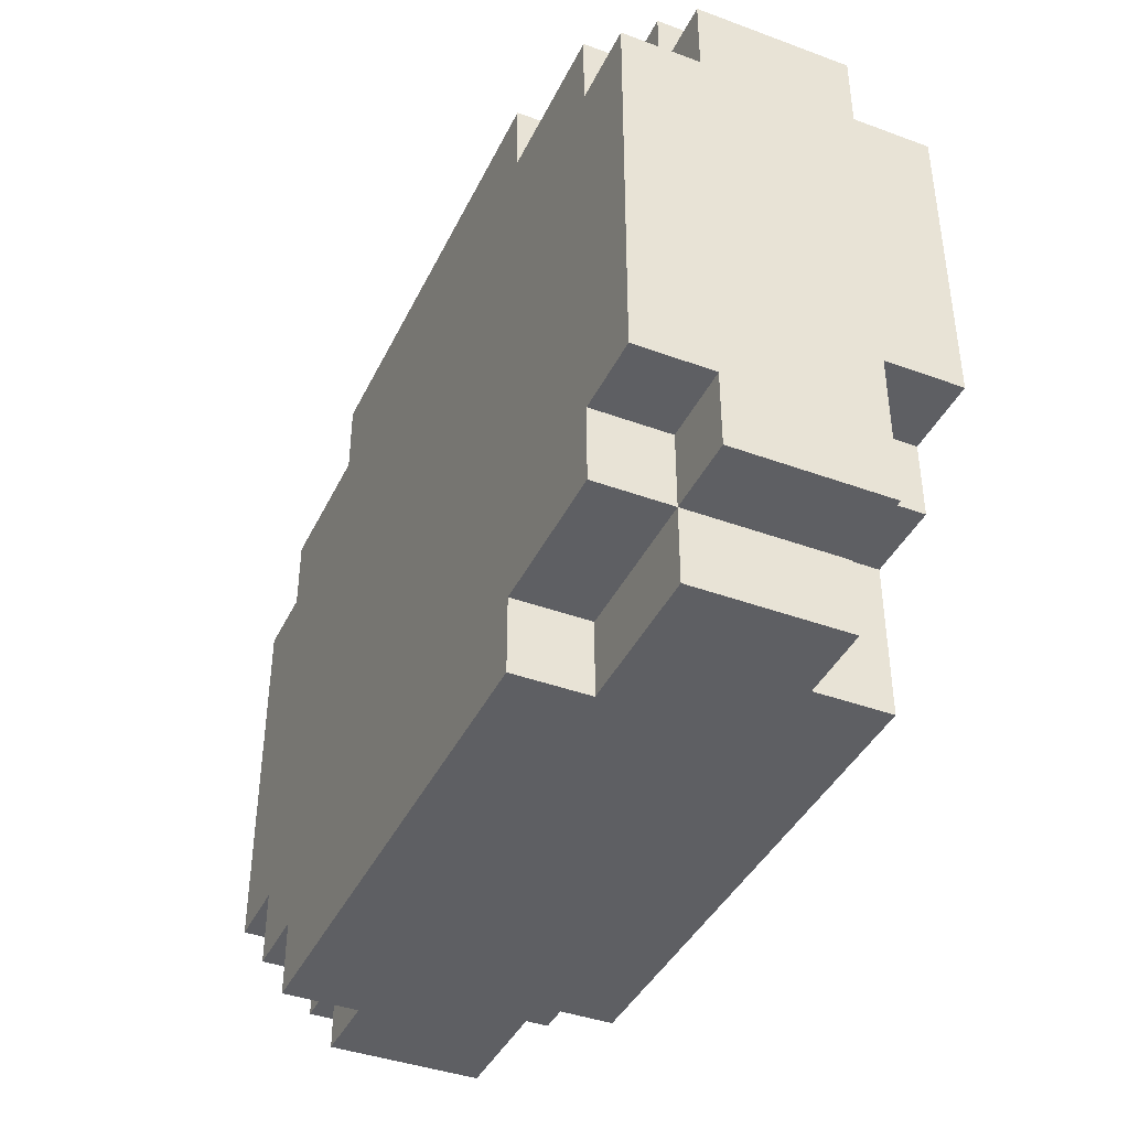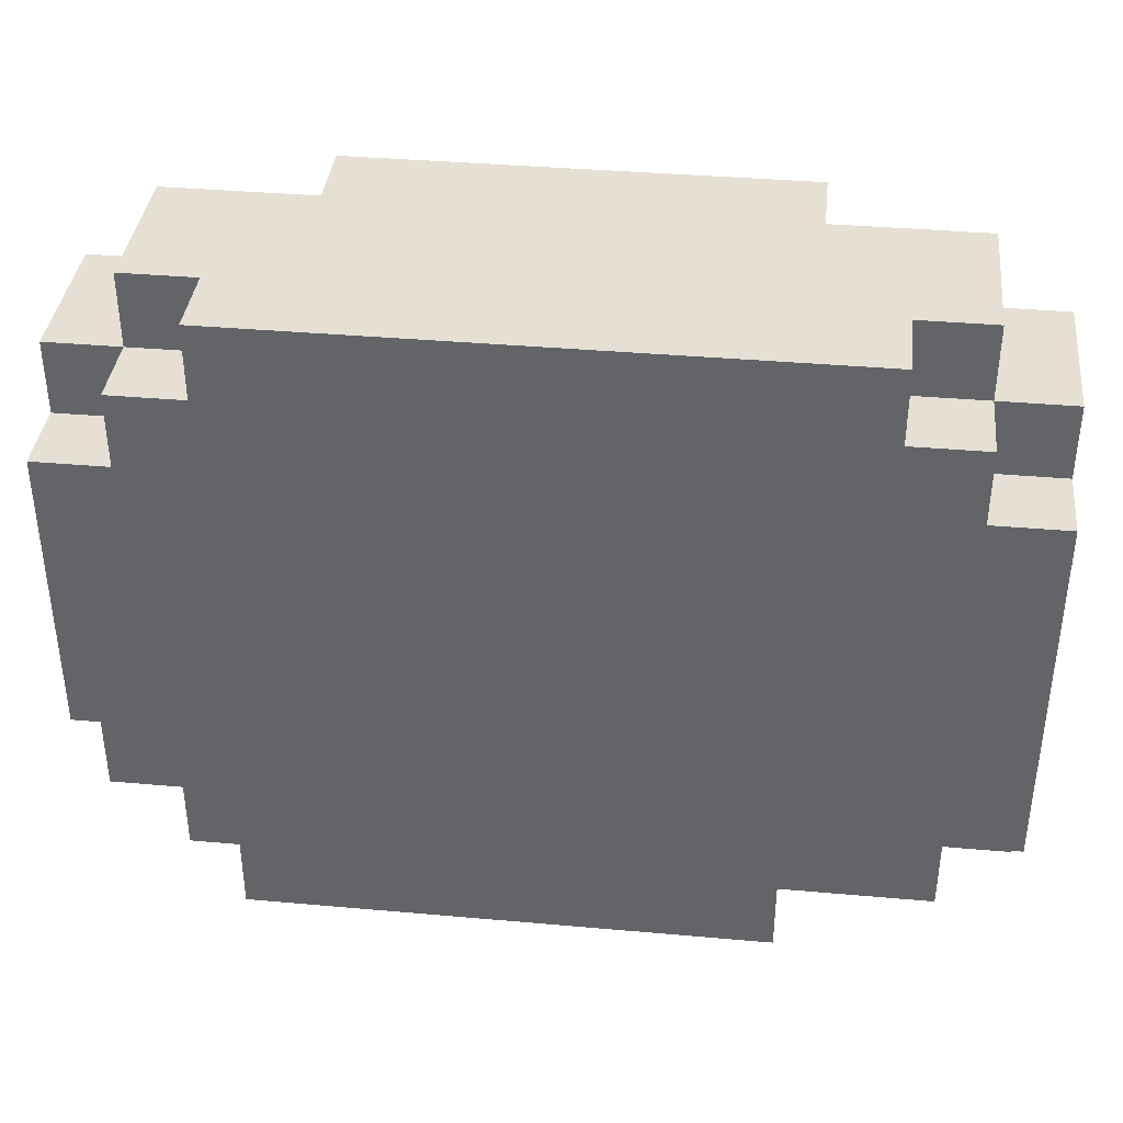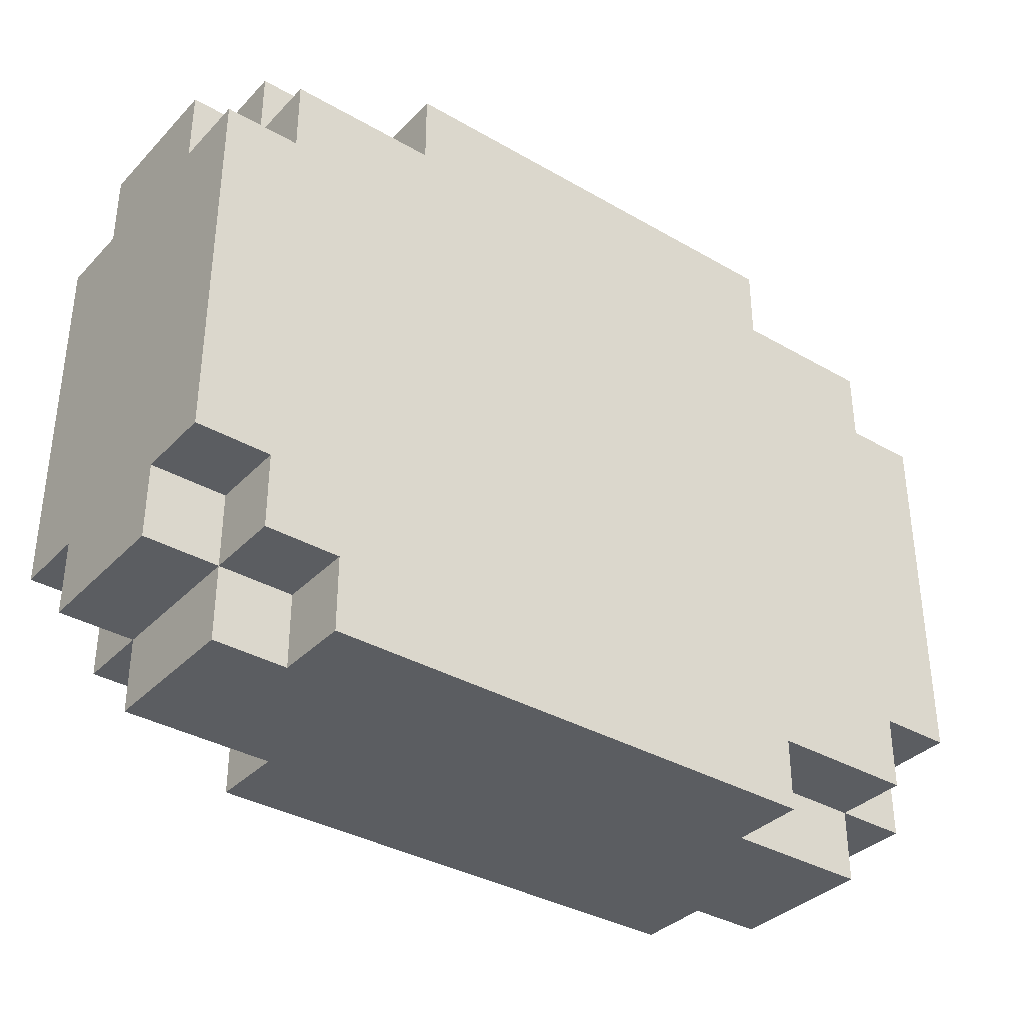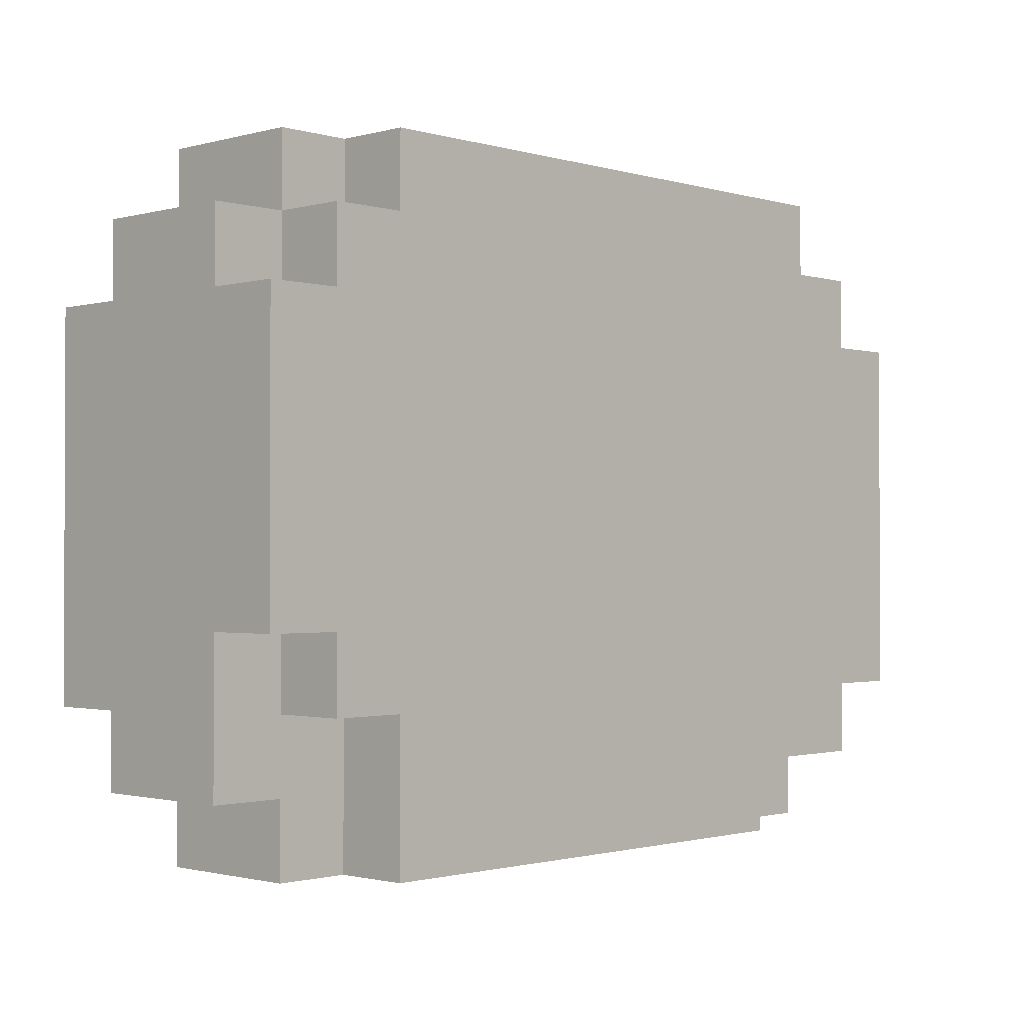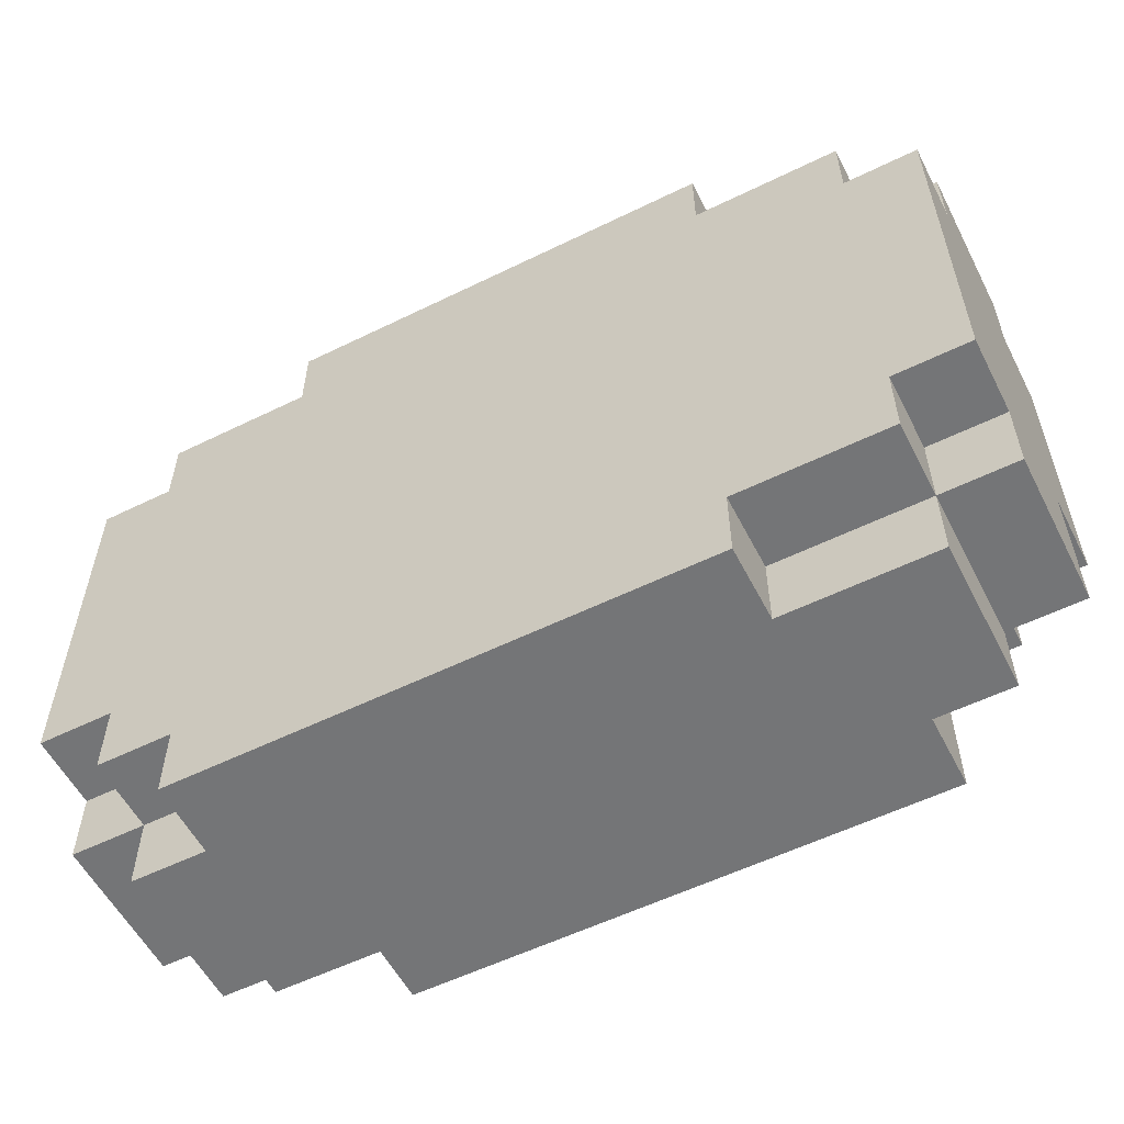
<metadata>
{"format":"obj","ext":"obj","renderer":"f3d","projection":"perspective","resolution":1024,"background":"white","views":[{"elev":-40.6,"azim":65.8,"up":"+Z"},{"elev":38.0,"azim":-173.6,"up":"+Z"},{"elev":-35.6,"azim":-37.3,"up":"+Z"},{"elev":-1.3,"azim":133.9,"up":"+Z"},{"elev":-56.5,"azim":27.1,"up":"+Z"}]}
</metadata>
<code>
o
v 0 0.1 -0.2
v 0 0.1 -0.7
v 0 0.2 -0.1
v 0 0.2 -0.2
v 0 0.2 -0.3
v 0 0.2 -0.4
v 0 0.2 -0.5
v 0 0.2 -0.6
v 0 0.2 -0.7
v 0 0.2 -0.8
v 0 0.3 -0.5
v 0 0.3 -0.6
v 0 0.4 -0.1
v 0 0.4 -0.2
v 0 0.4 -0.3
v 0 0.4 -0.4
v 0 0.4 -0.7
v 0 0.4 -0.8
v 0 0.5 -0.2
v 0 0.5 -0.7
v 0.1 0.1 -0.1
v 0.1 0.1 -0.2
v 0.1 0.1 -0.7
v 0.1 0.1 -0.8
v 0.1 0.2 0
v 0.1 0.2 -0.1
v 0.1 0.2 -0.2
v 0.1 0.2 -0.7
v 0.1 0.2 -0.8
v 0.1 0.2 -0.9
v 0.1 0.4 0
v 0.1 0.4 -0.1
v 0.1 0.4 -0.2
v 0.1 0.4 -0.7
v 0.1 0.4 -0.8
v 0.1 0.4 -0.9
v 0.1 0.5 -0.1
v 0.1 0.5 -0.2
v 0.1 0.5 -0.7
v 0.1 0.5 -0.8
v 0.2 0.1 -0.8
v 0.2 0.1 -0.9
v 0.2 0.2 -0.8
v 0.2 0.2 -0.9
v 0.2 0.4 0
v 0.2 0.4 -0.1
v 0.2 0.5 0
v 0.2 0.5 -0.1
v 0.3 0.1 0
v 0.3 0.1 -0.1
v 0.3 0.2 0
v 0.3 0.2 -0.1
v 0.3 0.4 -0.8
v 0.3 0.4 -0.9
v 0.3 0.5 -0.8
v 0.3 0.5 -0.9
v 0.9 0.1 0
v 0.9 0.1 -0.1
v 0.9 0.1 -0.8
v 0.9 0.1 -0.9
v 0.9 0.2 0
v 0.9 0.2 -0.1
v 0.9 0.2 -0.8
v 0.9 0.2 -0.9
v 1 0.4 0
v 1 0.4 -0.1
v 1 0.4 -0.7
v 1 0.4 -0.9
v 1 0.5 0
v 1 0.5 -0.1
v 1 0.5 -0.7
v 1 0.5 -0.9
v 1.1 0.1 -0.1
v 1.1 0.1 -0.2
v 1.1 0.1 -0.7
v 1.1 0.1 -0.8
v 1.1 0.2 0
v 1.1 0.2 -0.1
v 1.1 0.2 -0.2
v 1.1 0.2 -0.7
v 1.1 0.2 -0.8
v 1.1 0.2 -0.9
v 1.1 0.4 0
v 1.1 0.4 -0.1
v 1.1 0.4 -0.2
v 1.1 0.4 -0.6
v 1.1 0.4 -0.7
v 1.1 0.4 -0.8
v 1.1 0.4 -0.9
v 1.1 0.5 -0.1
v 1.1 0.5 -0.2
v 1.1 0.5 -0.6
v 1.1 0.5 -0.7
v 1.2 0.1 -0.2
v 1.2 0.1 -0.7
v 1.2 0.2 -0.1
v 1.2 0.2 -0.2
v 1.2 0.2 -0.5
v 1.2 0.2 -0.6
v 1.2 0.2 -0.7
v 1.2 0.2 -0.8
v 1.2 0.3 -0.2
v 1.2 0.3 -0.3
v 1.2 0.3 -0.5
v 1.2 0.3 -0.6
v 1.2 0.4 -0.1
v 1.2 0.4 -0.2
v 1.2 0.4 -0.3
v 1.2 0.4 -0.6
v 1.2 0.4 -0.8
v 1.2 0.5 -0.2
v 1.2 0.5 -0.6
v 0.1 0.2 0
v 0.1 0.4 0
v 0.2 0.4 0
v 0.2 0.5 0
v 0.3 0.1 0
v 0.3 0.2 0
v 0.4 0.3 0
v 0.4 0.4 0
v 0.5 0.3 0
v 0.5 0.4 0
v 0.9 0.1 0
v 0.9 0.2 0
v 1 0.4 0
v 1 0.5 0
v 1.1 0.2 0
v 1.1 0.4 0
v 0 0.2 -0.1
v 0 0.4 -0.1
v 0.1 0.1 -0.1
v 0.1 0.2 -0.1
v 0.1 0.4 -0.1
v 0.1 0.5 -0.1
v 0.2 0.4 -0.1
v 0.2 0.5 -0.1
v 0.3 0.1 -0.1
v 0.3 0.2 -0.1
v 0.9 0.1 -0.1
v 0.9 0.2 -0.1
v 1 0.4 -0.1
v 1 0.5 -0.1
v 1.1 0.1 -0.1
v 1.1 0.2 -0.1
v 1.1 0.4 -0.1
v 1.1 0.5 -0.1
v 1.2 0.2 -0.1
v 1.2 0.4 -0.1
v 0 0.1 -0.2
v 0 0.2 -0.2
v 0 0.4 -0.2
v 0 0.5 -0.2
v 0.1 0.1 -0.2
v 0.1 0.2 -0.2
v 0.1 0.4 -0.2
v 0.1 0.5 -0.2
v 1.1 0.1 -0.2
v 1.1 0.2 -0.2
v 1.1 0.4 -0.2
v 1.1 0.5 -0.2
v 1.2 0.1 -0.2
v 1.2 0.2 -0.2
v 1.2 0.4 -0.2
v 1.2 0.5 -0.2
v 1.1 0.4 -0.6
v 1.1 0.5 -0.6
v 1.2 0.4 -0.6
v 1.2 0.5 -0.6
v 0 0.1 -0.7
v 0 0.2 -0.7
v 0 0.4 -0.7
v 0 0.5 -0.7
v 0.1 0.1 -0.7
v 0.1 0.2 -0.7
v 0.1 0.4 -0.7
v 0.1 0.5 -0.7
v 1 0.4 -0.7
v 1 0.5 -0.7
v 1.1 0.1 -0.7
v 1.1 0.2 -0.7
v 1.1 0.4 -0.7
v 1.1 0.5 -0.7
v 1.2 0.1 -0.7
v 1.2 0.2 -0.7
v 0 0.2 -0.8
v 0 0.4 -0.8
v 0.1 0.1 -0.8
v 0.1 0.2 -0.8
v 0.1 0.4 -0.8
v 0.1 0.5 -0.8
v 0.2 0.1 -0.8
v 0.2 0.2 -0.8
v 0.3 0.4 -0.8
v 0.3 0.5 -0.8
v 0.9 0.1 -0.8
v 0.9 0.2 -0.8
v 1.1 0.1 -0.8
v 1.1 0.2 -0.8
v 1.1 0.4 -0.8
v 1.2 0.2 -0.8
v 1.2 0.4 -0.8
v 0.1 0.2 -0.9
v 0.1 0.4 -0.9
v 0.2 0.1 -0.9
v 0.2 0.2 -0.9
v 0.3 0.1 -0.9
v 0.3 0.2 -0.9
v 0.3 0.4 -0.9
v 0.3 0.5 -0.9
v 0.4 0.1 -0.9
v 0.4 0.2 -0.9
v 0.5 0.2 -0.9
v 0.5 0.3 -0.9
v 0.6 0.2 -0.9
v 0.6 0.3 -0.9
v 0.8 0.3 -0.9
v 0.8 0.4 -0.9
v 0.9 0.1 -0.9
v 0.9 0.2 -0.9
v 0.9 0.3 -0.9
v 0.9 0.4 -0.9
v 1 0.4 -0.9
v 1 0.5 -0.9
v 1.1 0.2 -0.9
v 1.1 0.4 -0.9
v 0.3 0.1 0
v 0.9 0.1 0
v 0.1 0.1 -0.1
v 0.3 0.1 -0.1
v 0.9 0.1 -0.1
v 1.1 0.1 -0.1
v 0 0.1 -0.2
v 0.1 0.1 -0.2
v 1.1 0.1 -0.2
v 1.2 0.1 -0.2
v 0 0.1 -0.7
v 0.1 0.1 -0.7
v 1.1 0.1 -0.7
v 1.2 0.1 -0.7
v 0.1 0.1 -0.8
v 0.2 0.1 -0.8
v 0.3 0.1 -0.8
v 0.4 0.1 -0.8
v 0.9 0.1 -0.8
v 1.1 0.1 -0.8
v 0.2 0.1 -0.9
v 0.3 0.1 -0.9
v 0.4 0.1 -0.9
v 0.9 0.1 -0.9
v 0.1 0.2 0
v 0.3 0.2 0
v 0.9 0.2 0
v 1.1 0.2 0
v 0 0.2 -0.1
v 0.1 0.2 -0.1
v 0.3 0.2 -0.1
v 0.9 0.2 -0.1
v 1.1 0.2 -0.1
v 1.2 0.2 -0.1
v 0 0.2 -0.2
v 0.1 0.2 -0.2
v 1.1 0.2 -0.2
v 1.2 0.2 -0.2
v 0 0.2 -0.7
v 0.1 0.2 -0.7
v 1.1 0.2 -0.7
v 1.2 0.2 -0.7
v 0 0.2 -0.8
v 0.1 0.2 -0.8
v 0.2 0.2 -0.8
v 0.9 0.2 -0.8
v 1.1 0.2 -0.8
v 1.2 0.2 -0.8
v 0.1 0.2 -0.9
v 0.2 0.2 -0.9
v 0.9 0.2 -0.9
v 1.1 0.2 -0.9
v 0.1 0.4 0
v 0.2 0.4 0
v 1 0.4 0
v 1.1 0.4 0
v 0 0.4 -0.1
v 0.1 0.4 -0.1
v 0.2 0.4 -0.1
v 1 0.4 -0.1
v 1.1 0.4 -0.1
v 1.2 0.4 -0.1
v 0 0.4 -0.2
v 0.1 0.4 -0.2
v 1.1 0.4 -0.2
v 1.2 0.4 -0.2
v 1.1 0.4 -0.6
v 1.2 0.4 -0.6
v 0 0.4 -0.7
v 0.1 0.4 -0.7
v 1 0.4 -0.7
v 1.1 0.4 -0.7
v 0 0.4 -0.8
v 0.1 0.4 -0.8
v 0.3 0.4 -0.8
v 1.1 0.4 -0.8
v 1.2 0.4 -0.8
v 0.1 0.4 -0.9
v 0.3 0.4 -0.9
v 1 0.4 -0.9
v 1.1 0.4 -0.9
v 0.2 0.5 0
v 1 0.5 0
v 0.1 0.5 -0.1
v 0.2 0.5 -0.1
v 0.6 0.5 -0.1
v 0.9 0.5 -0.1
v 1 0.5 -0.1
v 1.1 0.5 -0.1
v 0 0.5 -0.2
v 0.1 0.5 -0.2
v 0.4 0.5 -0.2
v 0.5 0.5 -0.2
v 0.6 0.5 -0.2
v 0.9 0.5 -0.2
v 1.1 0.5 -0.2
v 1.2 0.5 -0.2
v 0.1 0.5 -0.3
v 0.4 0.5 -0.3
v 0.5 0.5 -0.3
v 0.6 0.5 -0.3
v 0.7 0.5 -0.3
v 0.8 0.5 -0.3
v 1 0.5 -0.3
v 0.1 0.5 -0.4
v 0.4 0.5 -0.4
v 0.8 0.5 -0.4
v 1 0.5 -0.4
v 1.1 0.5 -0.4
v 0.2 0.5 -0.5
v 0.4 0.5 -0.5
v 0.5 0.5 -0.5
v 0.6 0.5 -0.5
v 0.7 0.5 -0.5
v 1 0.5 -0.5
v 1.1 0.5 -0.5
v 0.2 0.5 -0.6
v 0.4 0.5 -0.6
v 0.5 0.5 -0.6
v 0.6 0.5 -0.6
v 0.8 0.5 -0.6
v 0.9 0.5 -0.6
v 1.1 0.5 -0.6
v 1.2 0.5 -0.6
v 0 0.5 -0.7
v 0.1 0.5 -0.7
v 0.5 0.5 -0.7
v 0.7 0.5 -0.7
v 0.8 0.5 -0.7
v 0.9 0.5 -0.7
v 1 0.5 -0.7
v 1.1 0.5 -0.7
v 0.1 0.5 -0.8
v 0.3 0.5 -0.8
v 0.5 0.5 -0.8
v 0.7 0.5 -0.8
v 0.3 0.5 -0.9
v 1 0.5 -0.9
f 4 2 1
f 5 2 4
f 6 2 5
f 7 2 6
f 8 2 7
f 9 2 8
f 11 7 6
f 11 8 7
f 12 10 9
f 12 8 11
f 12 9 8
f 13 4 3
f 13 5 4
f 14 5 13
f 15 6 5
f 15 5 14
f 16 12 11
f 16 6 15
f 16 11 6
f 17 10 12
f 17 12 16
f 18 10 17
f 19 16 15
f 19 15 14
f 19 17 16
f 20 17 19
f 26 22 21
f 27 22 26
f 28 24 23
f 29 24 28
f 31 26 25
f 32 26 31
f 35 30 29
f 36 30 35
f 37 33 32
f 38 33 37
f 39 35 34
f 40 35 39
f 43 42 41
f 44 42 43
f 47 46 45
f 48 46 47
f 51 50 49
f 52 50 51
f 55 54 53
f 56 54 55
f 57 58 61
f 61 58 62
f 59 60 63
f 63 60 64
f 65 66 69
f 69 66 70
f 67 68 71
f 71 68 72
f 73 74 78
f 78 74 79
f 75 76 80
f 80 76 81
f 77 78 83
f 83 78 84
f 81 82 88
f 88 82 89
f 84 85 90
f 90 85 91
f 86 87 92
f 92 87 93
f 94 95 97
f 97 95 98
f 98 95 99
f 99 95 100
f 96 97 102
f 97 98 102
f 102 98 103
f 98 99 104
f 103 98 104
f 100 101 105
f 104 99 105
f 99 100 105
f 96 102 106
f 102 103 107
f 106 102 107
f 103 104 108
f 107 103 108
f 104 105 108
f 105 101 109
f 108 105 109
f 109 101 110
f 107 108 111
f 108 109 111
f 111 109 112
f 115 114 113
f 118 115 113
f 118 116 115
f 119 116 118
f 119 118 117
f 120 116 119
f 121 119 117
f 121 120 119
f 122 116 120
f 122 120 121
f 123 121 117
f 123 122 121
f 124 122 123
f 125 116 122
f 125 122 124
f 126 116 125
f 127 125 124
f 128 125 127
f 132 130 129
f 133 130 132
f 135 134 133
f 136 134 135
f 137 132 131
f 138 132 137
f 143 140 139
f 144 140 143
f 145 142 141
f 146 142 145
f 147 145 144
f 148 145 147
f 153 150 149
f 154 150 153
f 155 152 151
f 156 152 155
f 161 158 157
f 162 158 161
f 163 160 159
f 164 160 163
f 165 166 167
f 167 166 168
f 169 170 173
f 173 170 174
f 171 172 175
f 175 172 176
f 177 178 181
f 181 178 182
f 179 180 183
f 183 180 184
f 185 186 188
f 188 186 189
f 187 188 191
f 191 188 192
f 189 190 193
f 193 190 194
f 195 196 197
f 197 196 198
f 198 199 200
f 200 199 201
f 202 203 205
f 204 205 206
f 205 203 207
f 206 205 207
f 207 203 208
f 206 207 210
f 208 209 211
f 210 207 211
f 207 208 211
f 210 211 212
f 211 209 212
f 212 209 213
f 210 212 214
f 212 213 214
f 213 209 215
f 214 213 215
f 214 215 216
f 215 209 216
f 216 209 217
f 210 214 218
f 214 216 218
f 218 216 219
f 216 217 220
f 219 216 220
f 217 209 221
f 220 217 221
f 219 220 222
f 221 209 222
f 220 221 222
f 222 209 223
f 219 222 224
f 224 222 225
f 229 227 226
f 230 227 229
f 233 229 228
f 233 231 230
f 233 230 229
f 234 231 233
f 236 233 232
f 236 235 234
f 236 234 233
f 237 235 236
f 238 235 237
f 239 235 238
f 240 238 237
f 241 238 240
f 242 238 241
f 243 238 242
f 244 238 243
f 245 238 244
f 246 242 241
f 247 243 242
f 247 242 246
f 248 244 243
f 248 243 247
f 249 244 248
f 255 251 250
f 256 251 255
f 257 253 252
f 258 253 257
f 260 255 254
f 261 255 260
f 262 259 258
f 263 259 262
f 268 265 264
f 269 265 268
f 272 267 266
f 273 267 272
f 274 270 269
f 275 270 274
f 276 272 271
f 277 272 276
f 278 279 283
f 283 279 284
f 280 281 285
f 285 281 286
f 282 283 288
f 288 283 289
f 286 287 290
f 290 287 291
f 292 293 297
f 294 295 298
f 298 295 299
f 296 297 301
f 297 293 301
f 301 293 302
f 299 300 303
f 303 300 304
f 296 301 305
f 305 301 306
f 307 308 310
f 310 308 311
f 311 308 312
f 312 308 313
f 309 310 316
f 310 311 316
f 316 311 317
f 317 311 318
f 311 312 319
f 318 311 319
f 313 314 320
f 319 312 320
f 312 313 320
f 320 314 321
f 316 317 323
f 315 316 323
f 317 318 324
f 323 317 324
f 318 319 325
f 324 318 325
f 321 322 325
f 319 320 325
f 320 321 325
f 325 322 326
f 326 322 327
f 327 322 328
f 328 322 329
f 323 324 330
f 315 323 330
f 324 325 331
f 330 324 331
f 325 326 331
f 328 329 332
f 327 328 332
f 329 322 333
f 332 329 333
f 333 322 334
f 330 331 335
f 331 326 336
f 335 331 336
f 336 326 337
f 326 327 338
f 337 326 338
f 327 332 339
f 338 327 339
f 332 333 339
f 333 334 340
f 339 333 340
f 334 322 341
f 340 334 341
f 330 335 342
f 335 336 342
f 336 337 343
f 342 336 343
f 337 338 344
f 343 337 344
f 339 340 345
f 344 338 345
f 340 341 345
f 338 339 345
f 345 341 346
f 346 341 347
f 341 322 348
f 347 341 348
f 348 322 349
f 342 343 350
f 315 330 350
f 343 344 350
f 345 346 350
f 344 345 350
f 330 342 350
f 350 346 351
f 351 346 352
f 352 346 353
f 346 347 354
f 353 346 354
f 347 348 355
f 354 347 355
f 355 348 356
f 356 348 357
f 351 352 358
f 358 352 359
f 352 353 360
f 359 352 360
f 353 354 361
f 360 353 361
f 355 356 361
f 354 355 361
f 359 360 362
f 360 361 362
f 361 356 363
f 362 361 363

</code>
